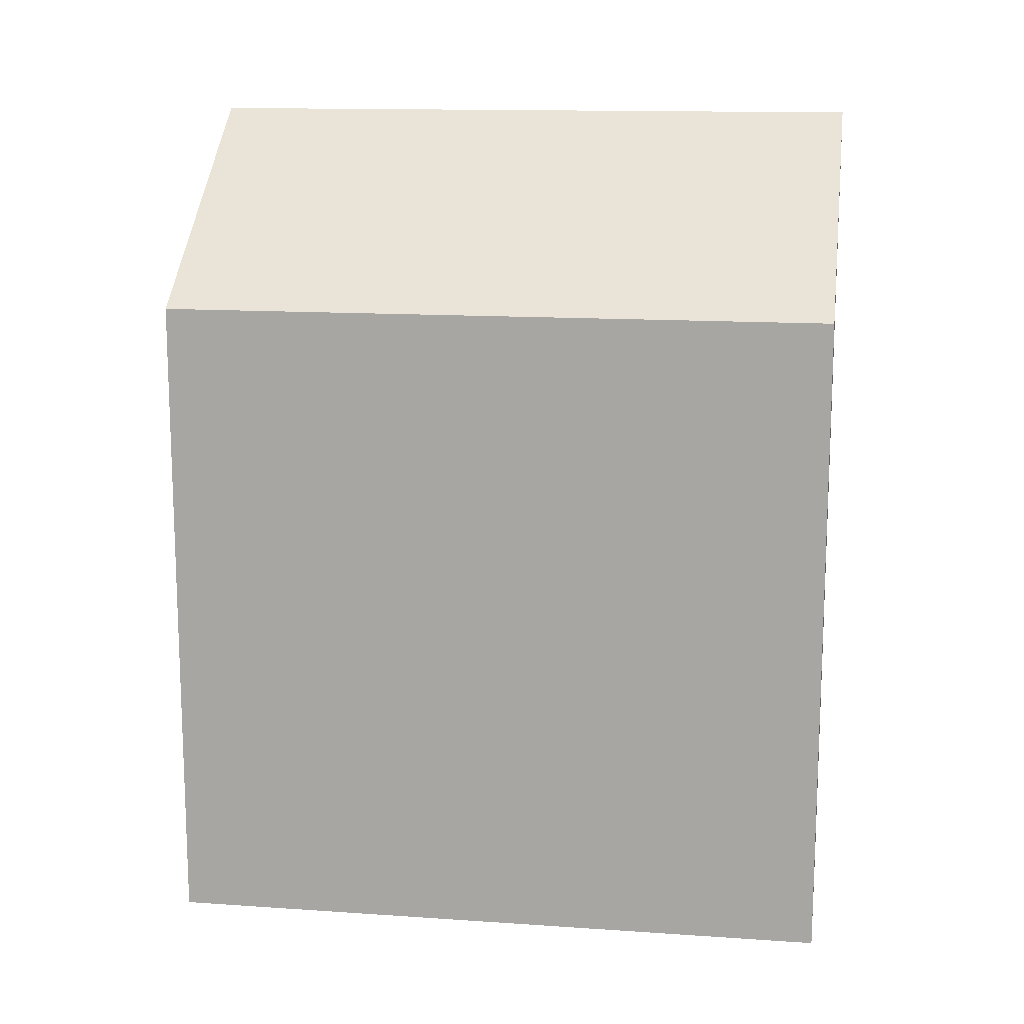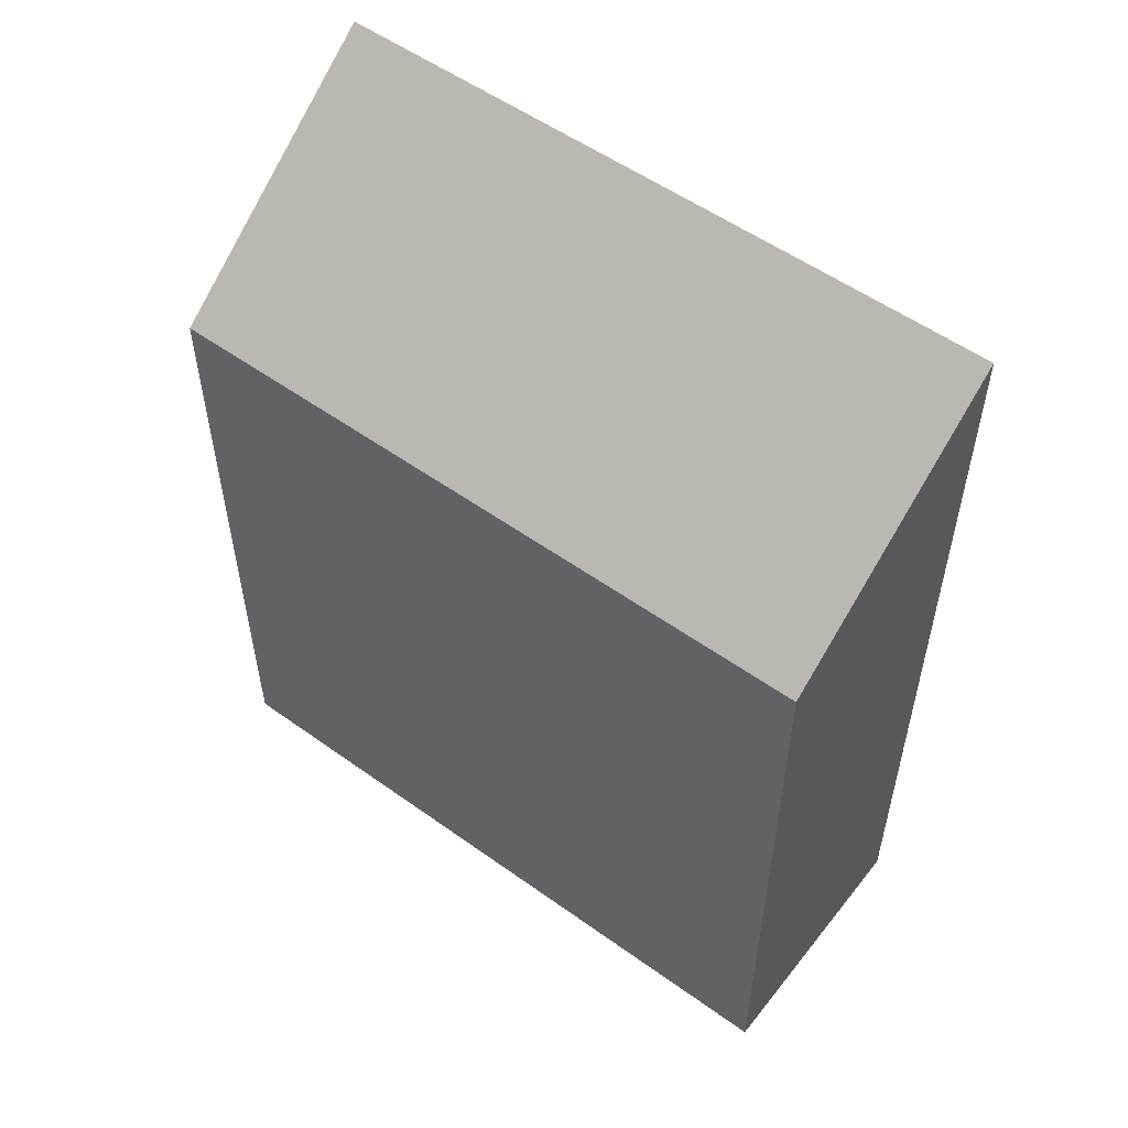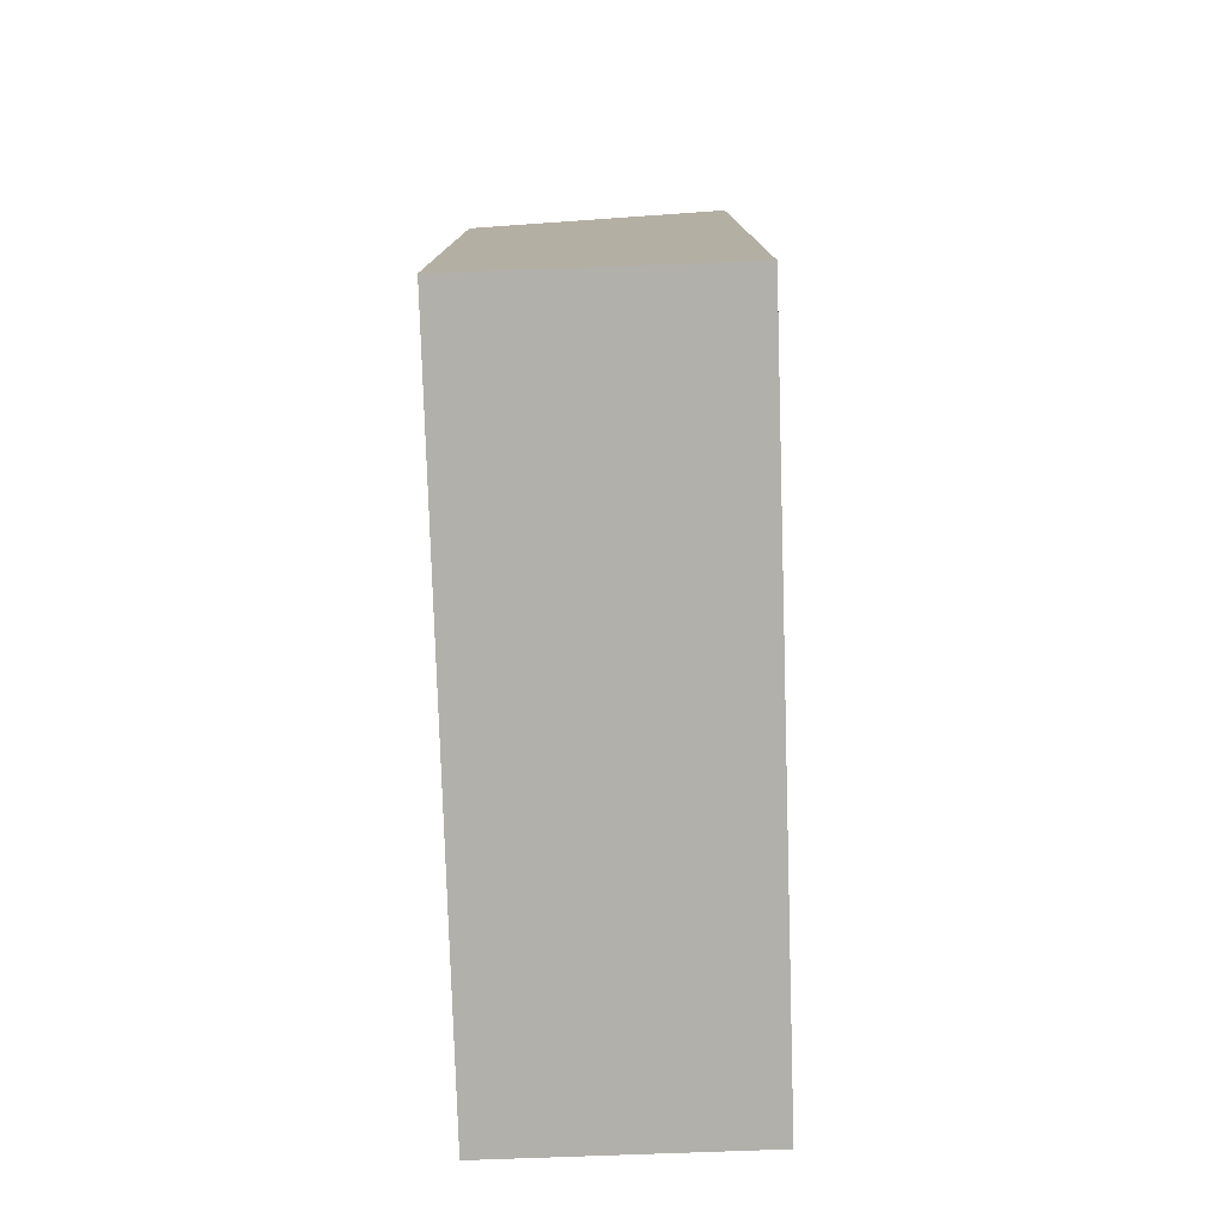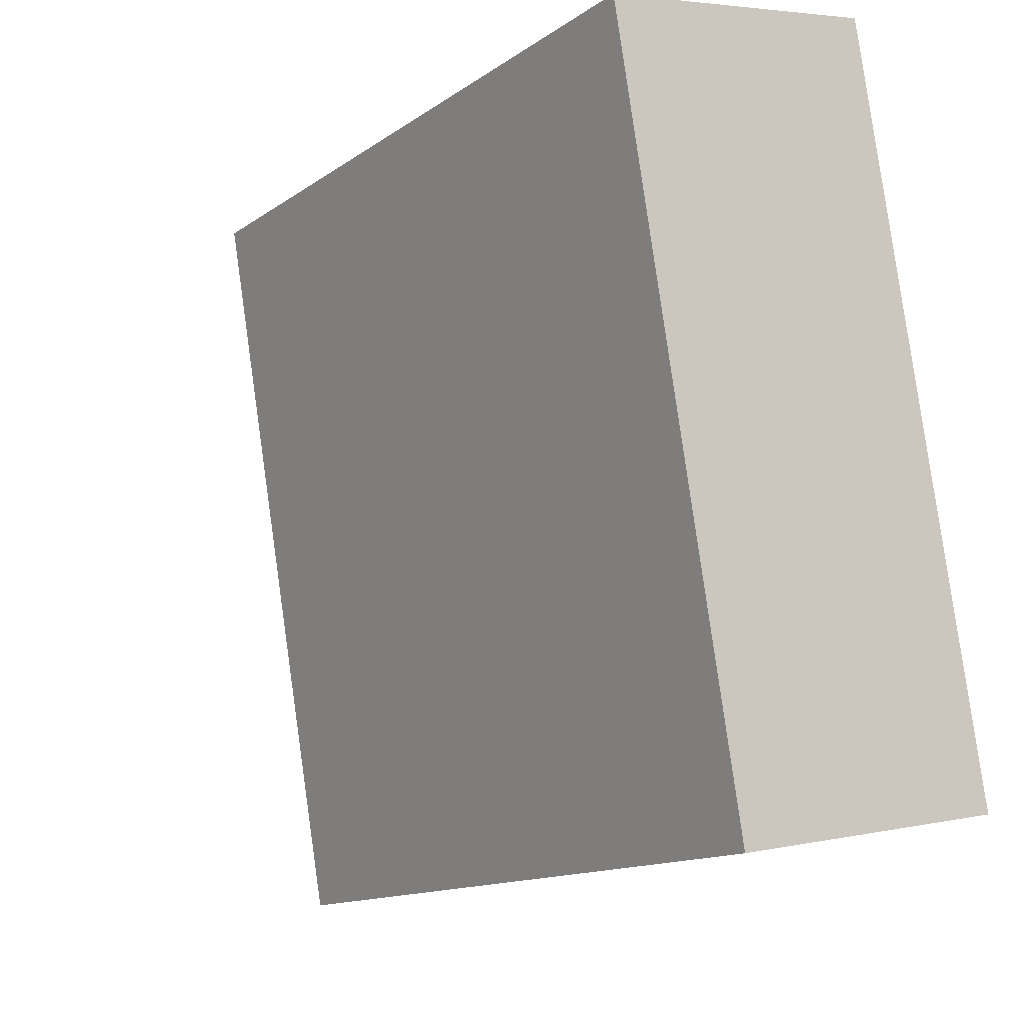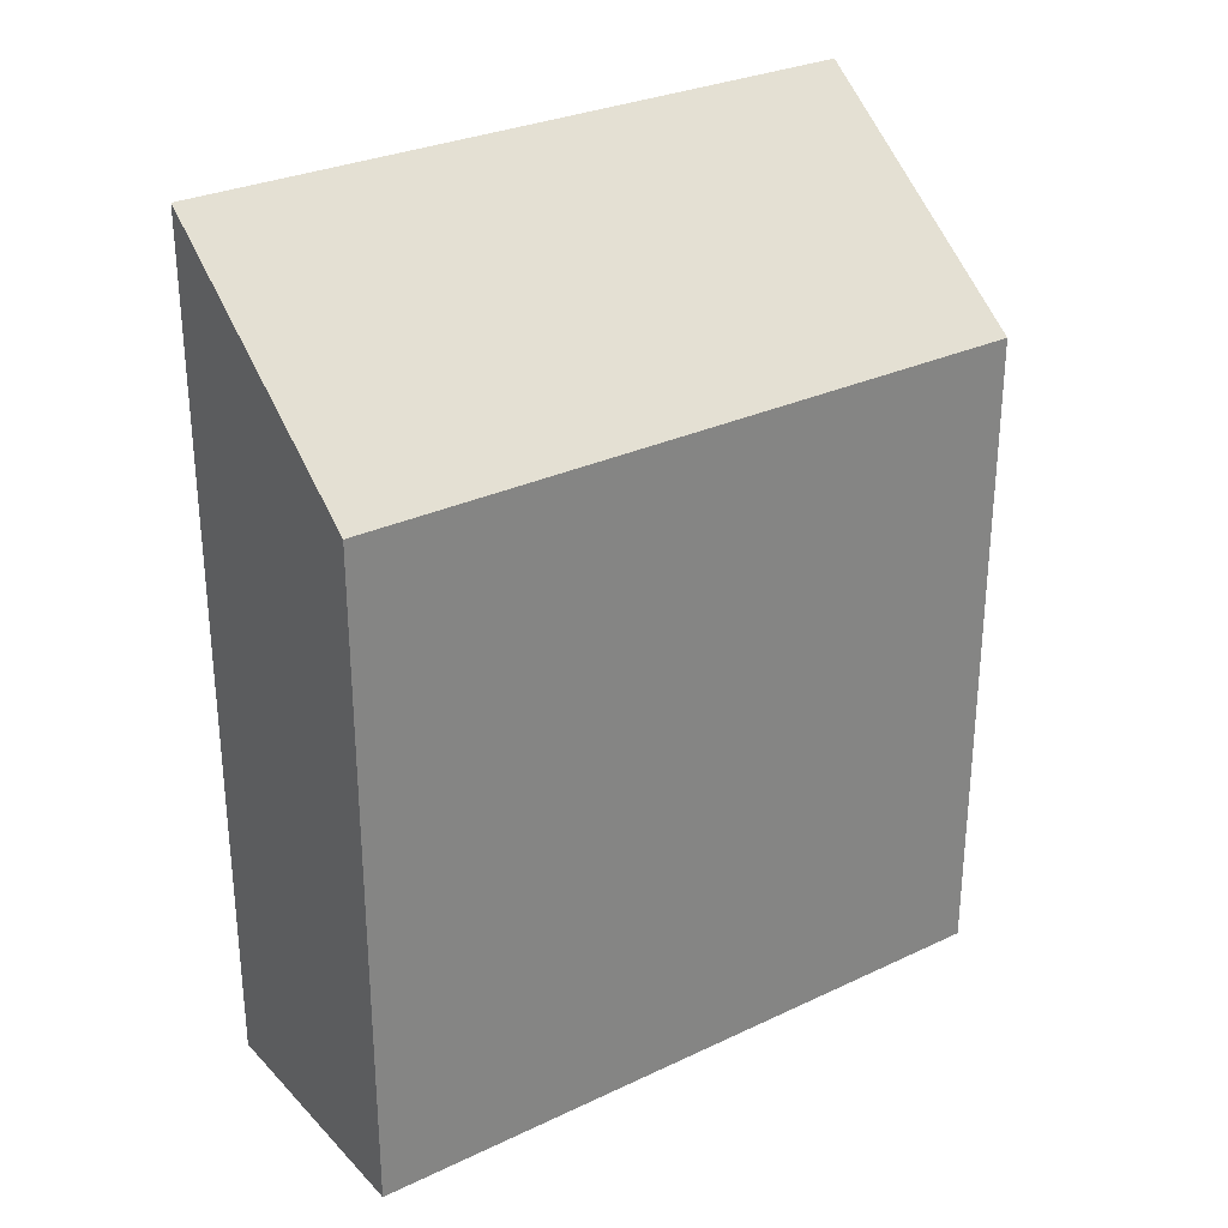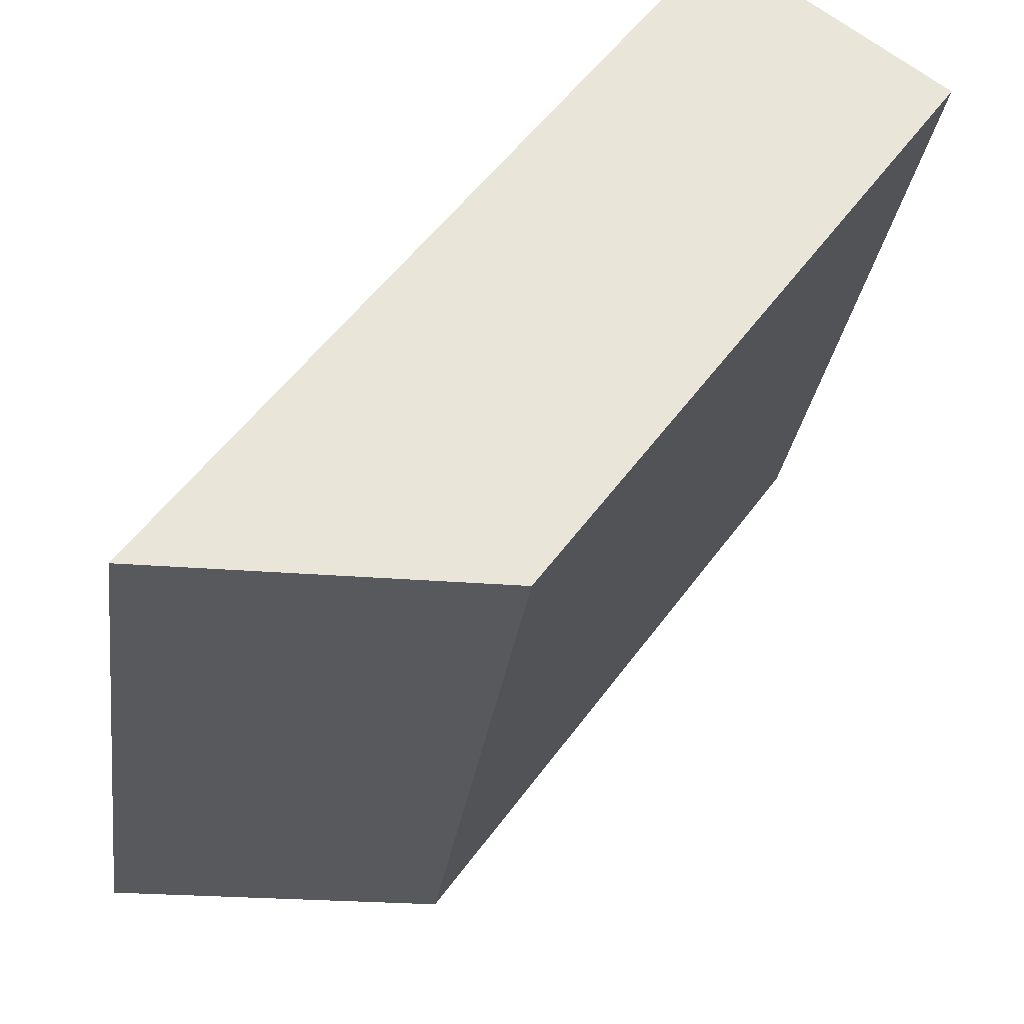
<metadata>
{"format":"obj","ext":"obj","renderer":"f3d","projection":"perspective","resolution":1024,"background":"white","views":[{"elev":13.7,"azim":-90.9,"up":"+Y"},{"elev":54.4,"azim":-62.4,"up":"+Y"},{"elev":-78.4,"azim":-7.8,"up":"+Y"},{"elev":-13.4,"azim":-33.4,"up":"+Z"},{"elev":29.3,"azim":-134.6,"up":"+Y"},{"elev":54.1,"azim":-144.7,"up":"+Z"}]}
</metadata>
<code>
v  0 0 0
v  7.265 7.576e-16 -12.37
v  5.017 -5.358e-17 0.875
v  2.248 8.111e-16 -13.25
v  0.0002766 13 -0.0004114
v  7.266 16.78 -12.37
v  2.248 13 -13.25
v  5.018 16.78 0.8745
g defaultobject
f 1 2 3
f 2 1 4
f 5 6 7
f 6 5 8
f 2 8 3
f 8 2 6
f 3 5 1
f 5 3 8
f 5 4 1
f 4 5 7
f 7 2 4
f 2 7 6

</code>
